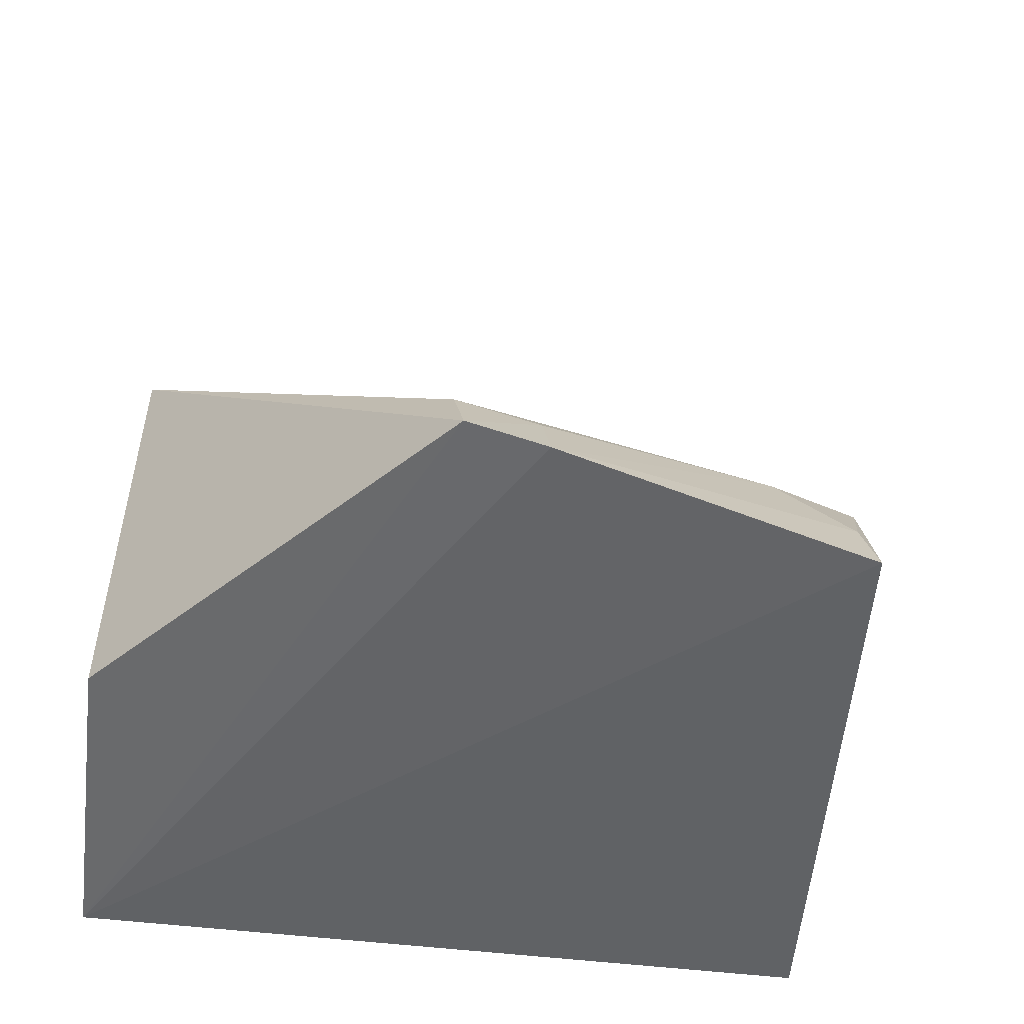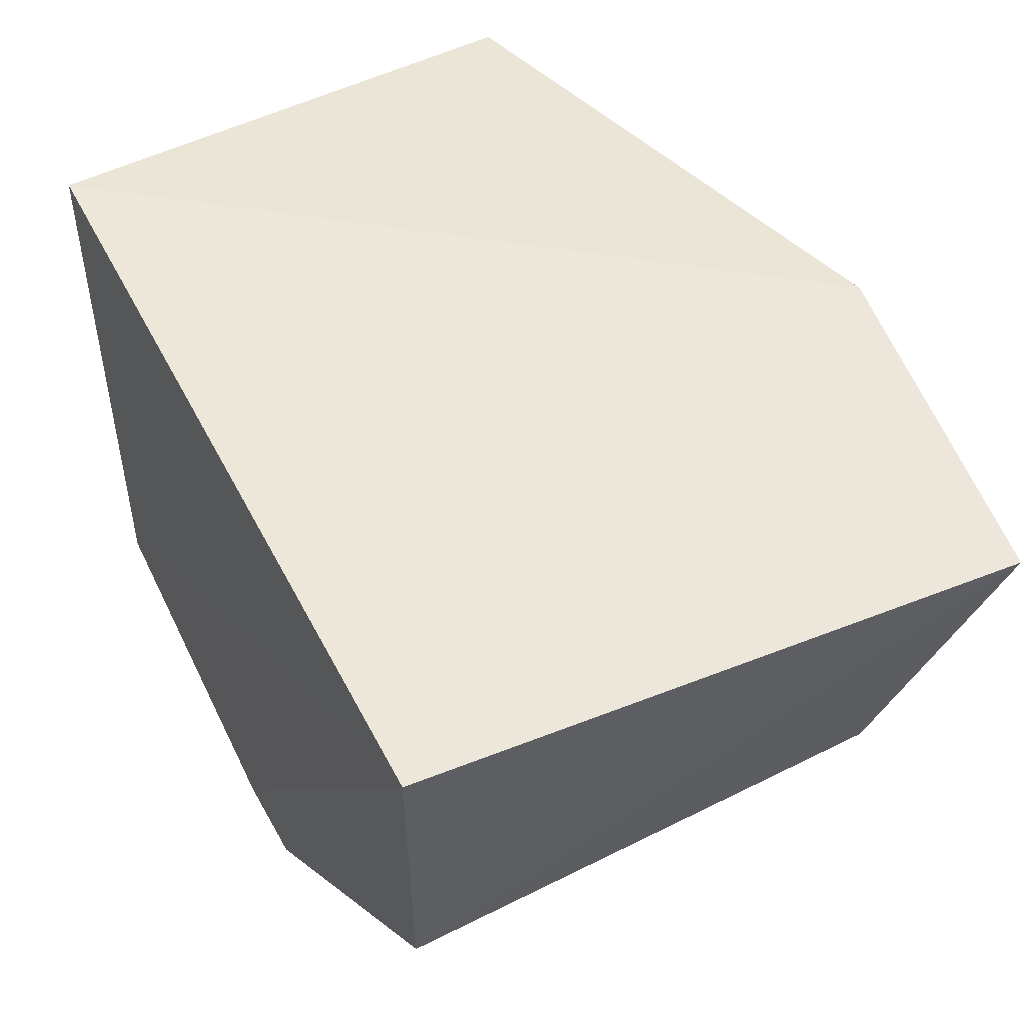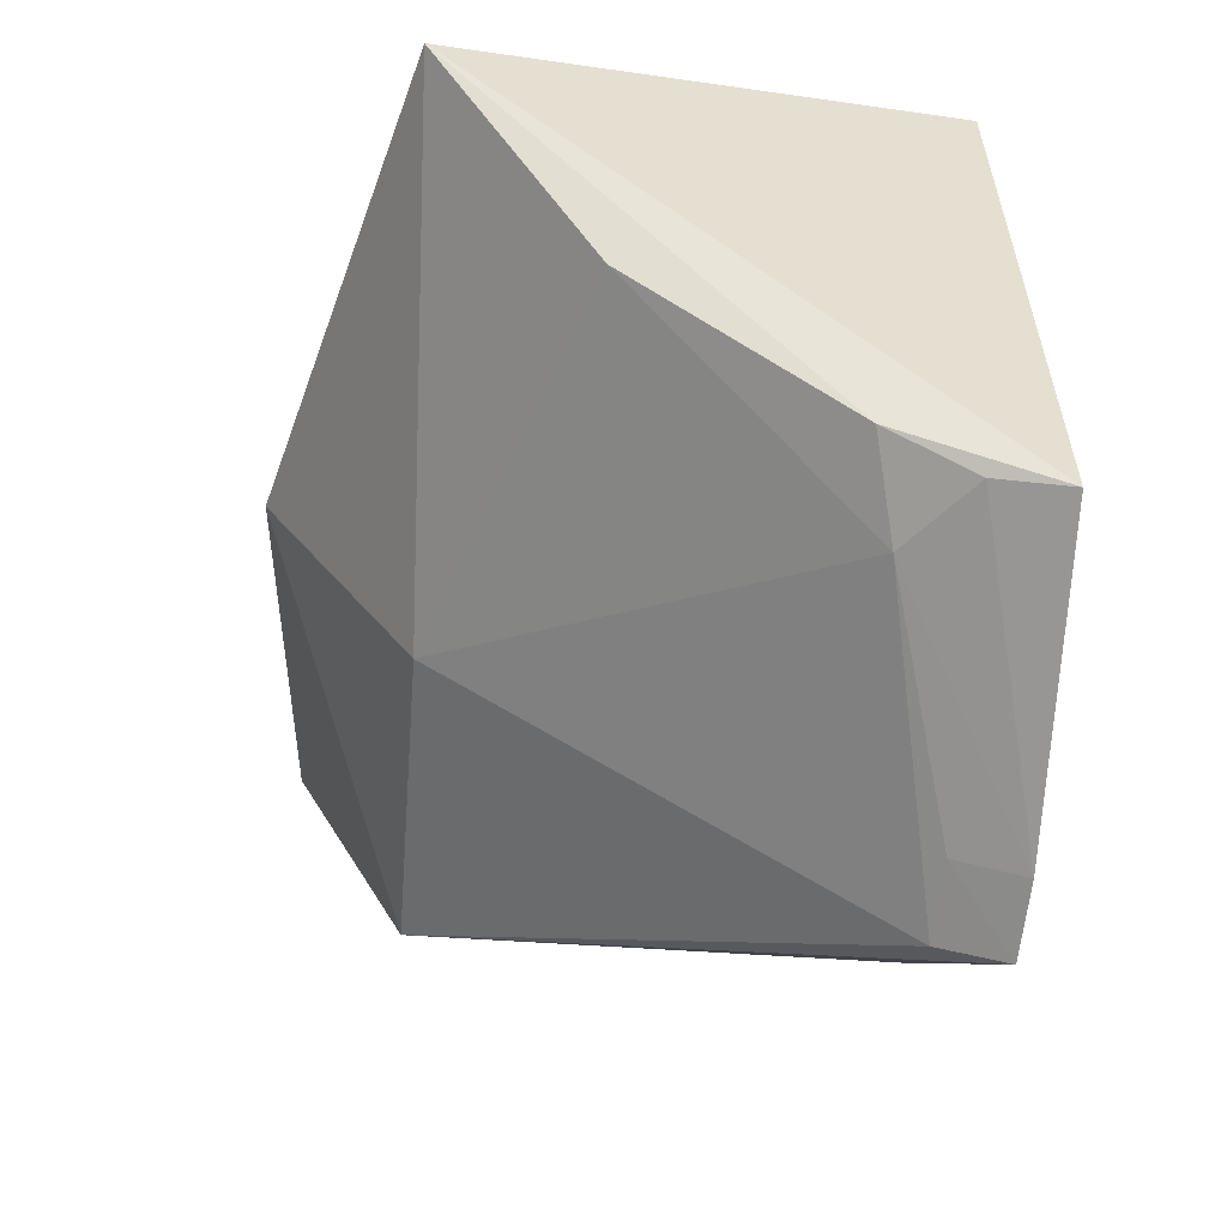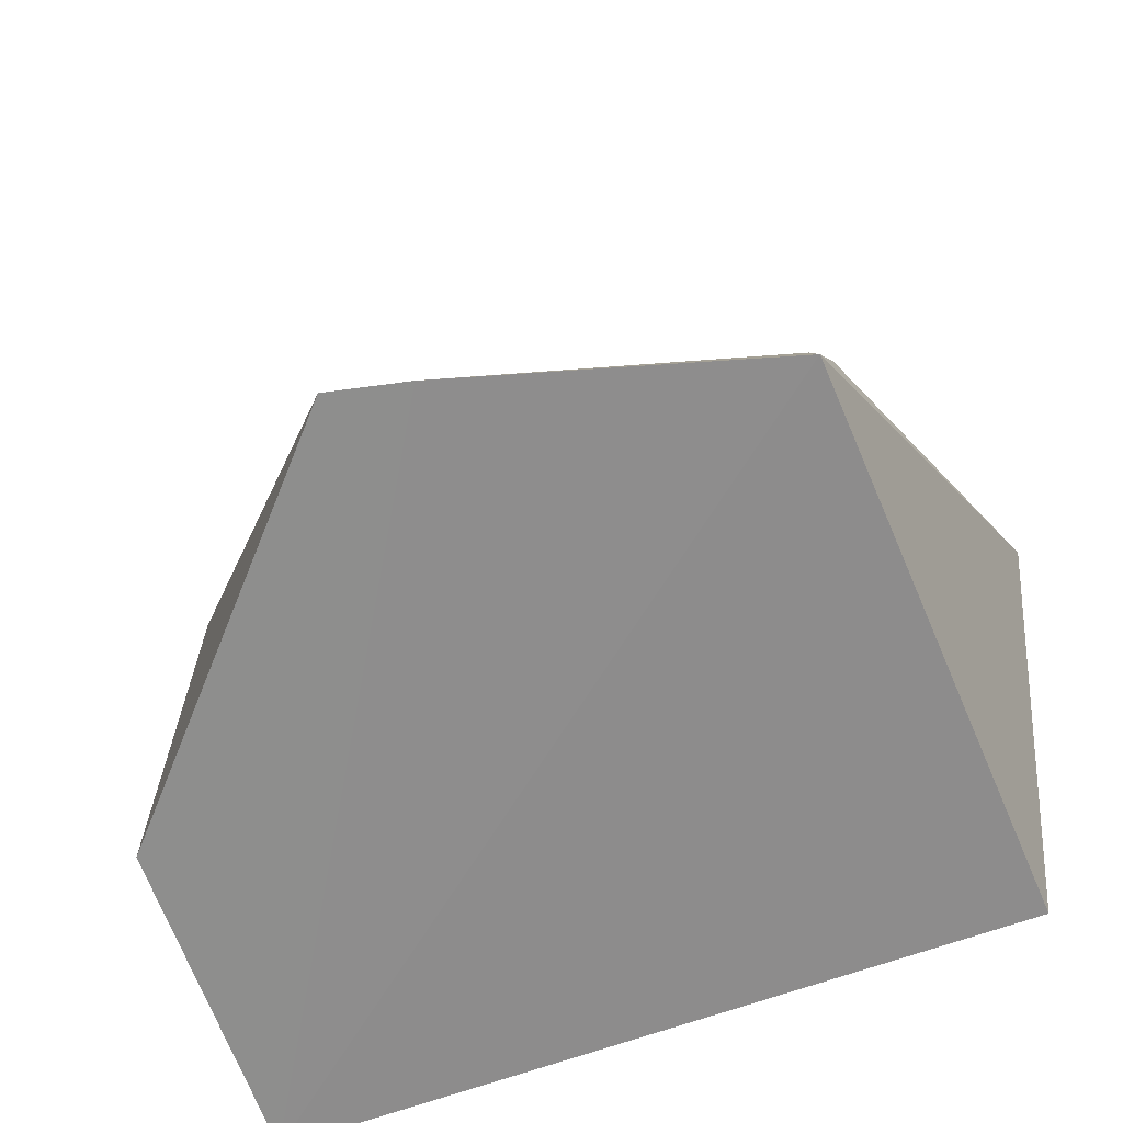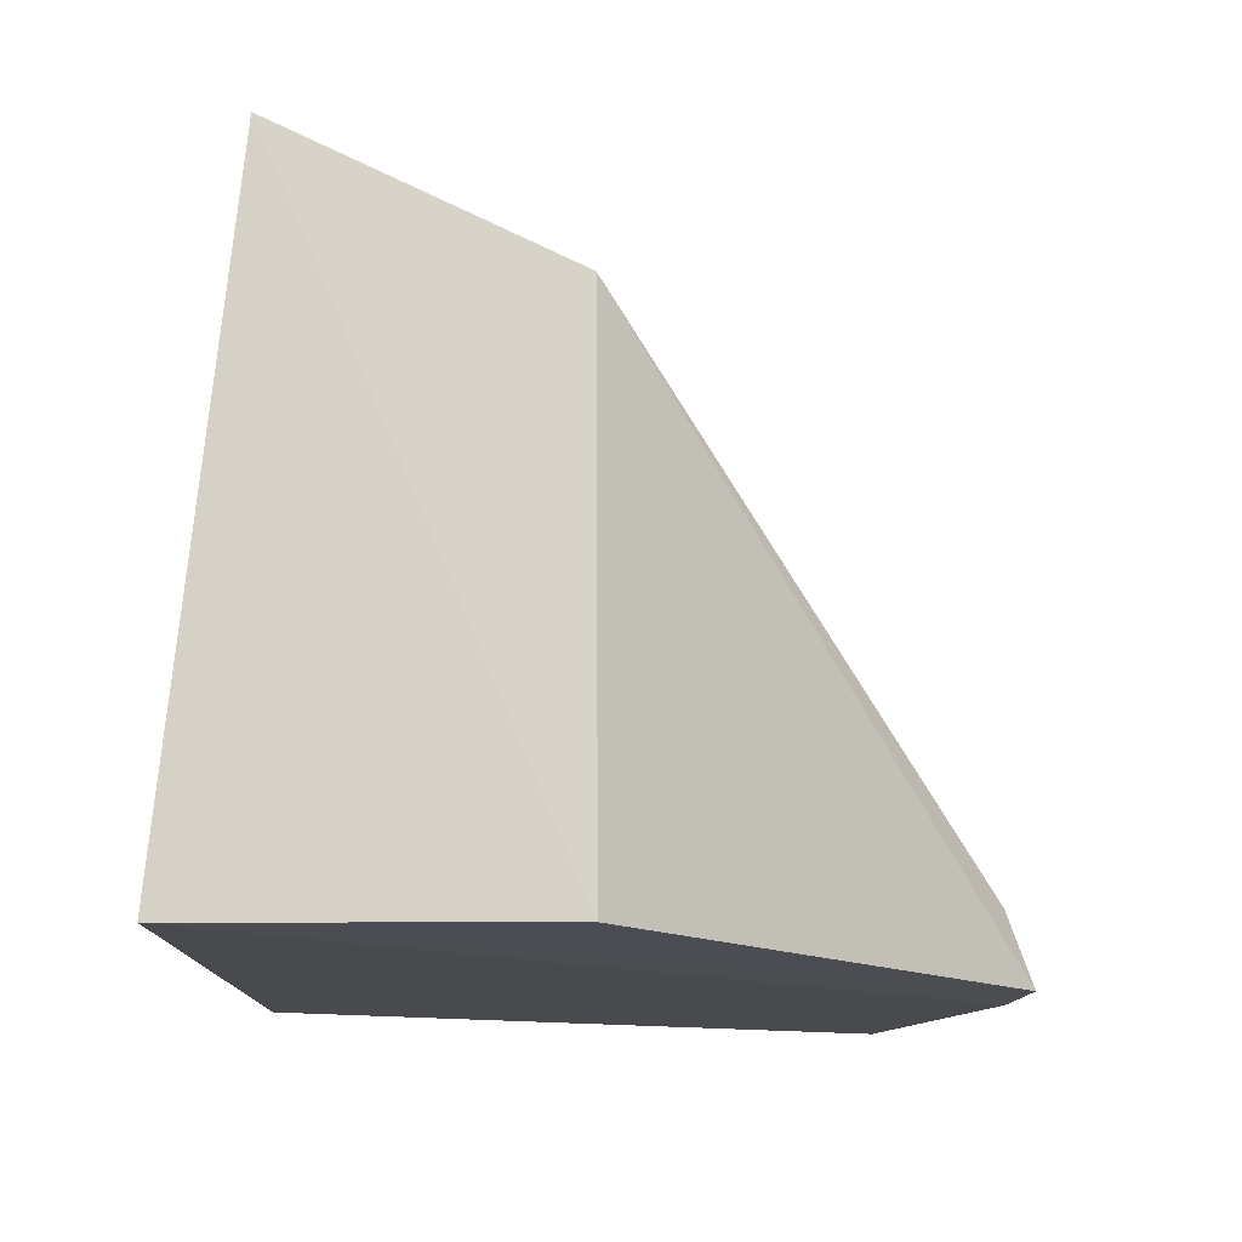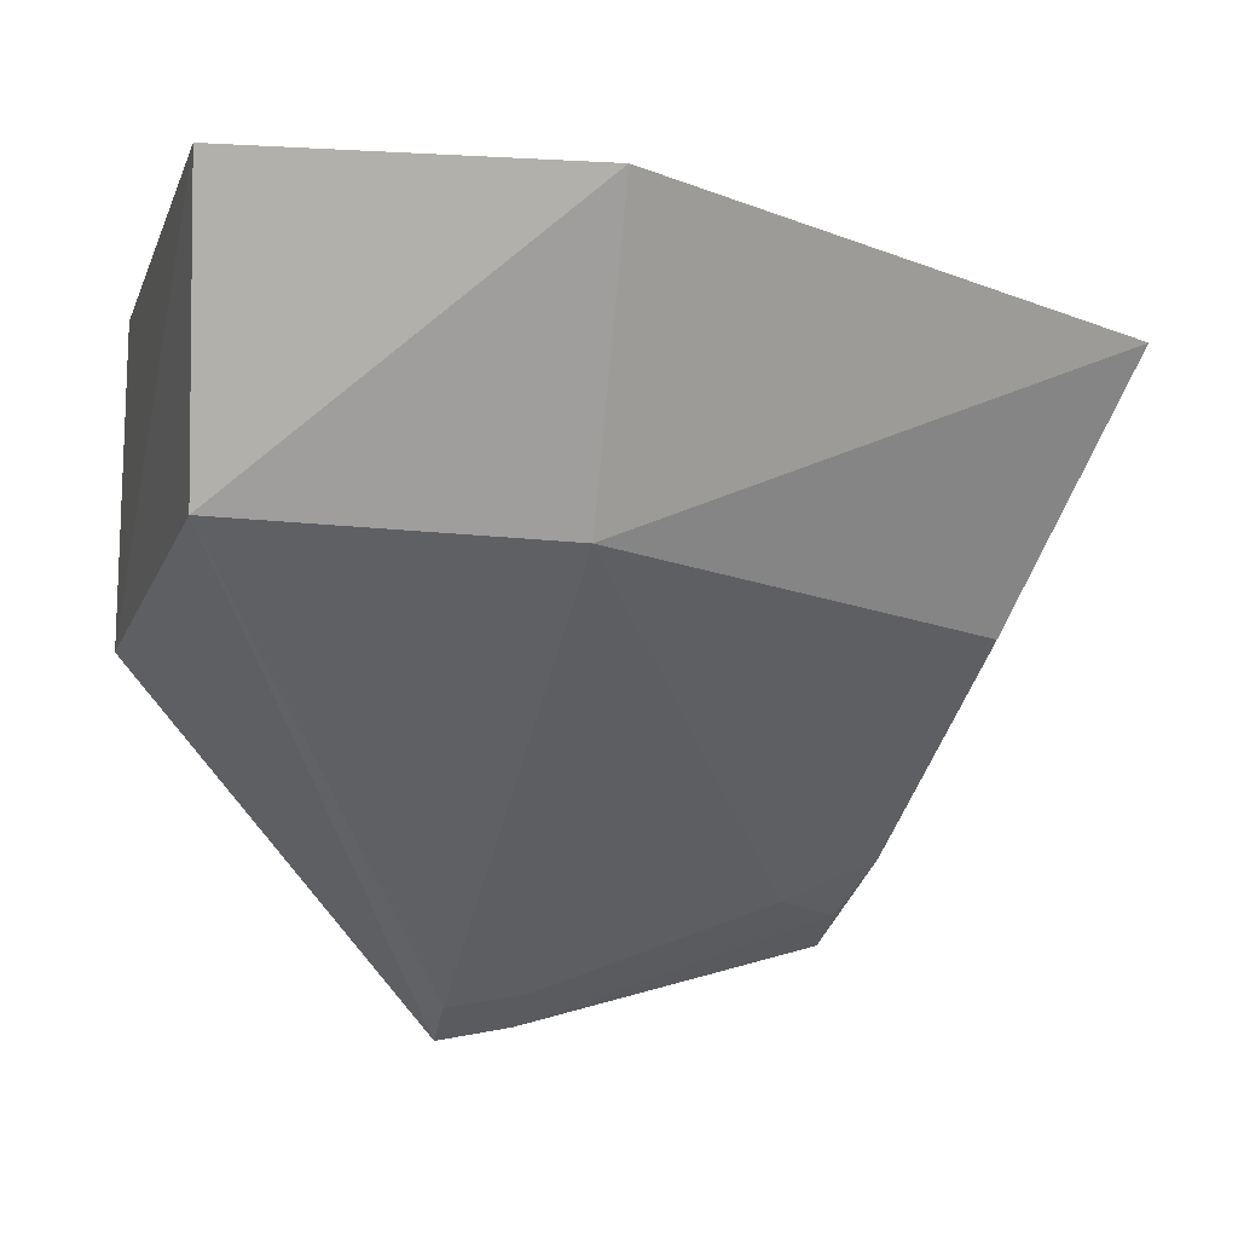
<metadata>
{"format":"obj","ext":"obj","renderer":"f3d","projection":"perspective","resolution":1024,"background":"white","views":[{"elev":-52.9,"azim":172.8,"up":"+Y"},{"elev":56.1,"azim":62.4,"up":"+Z"},{"elev":-55.2,"azim":-94.0,"up":"+Z"},{"elev":-66.5,"azim":-160.1,"up":"+Y"},{"elev":-12.8,"azim":90.6,"up":"+Y"},{"elev":-13.6,"azim":163.5,"up":"+Z"}]}
</metadata>
<code>
v 0.01778 0.3561 -0.1226
v 0.01778 0.3561 -0.1832
v 0.02204 0.4683 -0.135
v -0.03957 0.4753 -0.1336
v -0.1186 0.3561 -0.1226
v -0.03947 0.3647 -0.2438
v -0.05511 0.3516 -0.2455
v 0.01777 0.4463 -0.1828
v -0.04075 0.3524 -0.2484
v -0.1126 0.3516 -0.2291
v -0.1202 0.4189 -0.1859
v -0.05435 0.3639 -0.2411
v -0.04271 0.4458 -0.1823
v -0.1348 0.4491 -0.1426
v -0.1109 0.3646 -0.2253
v -0.09711 0.376 -0.2248
v -0.1138 0.38 -0.2171
f 1 2 3
f 1 3 4
f 5 1 4
f 8 3 2
f 8 4 3
f 9 2 1
f 9 1 7
f 9 8 2
f 9 6 8
f 10 7 1
f 10 1 5
f 12 9 7
f 12 6 9
f 13 8 6
f 13 4 8
f 14 10 5
f 14 5 4
f 14 13 11
f 14 4 13
f 15 7 10
f 16 6 12
f 16 13 6
f 16 11 13
f 16 12 7
f 16 7 15
f 17 14 11
f 17 10 14
f 17 15 10
f 17 16 15
f 17 11 16

</code>
